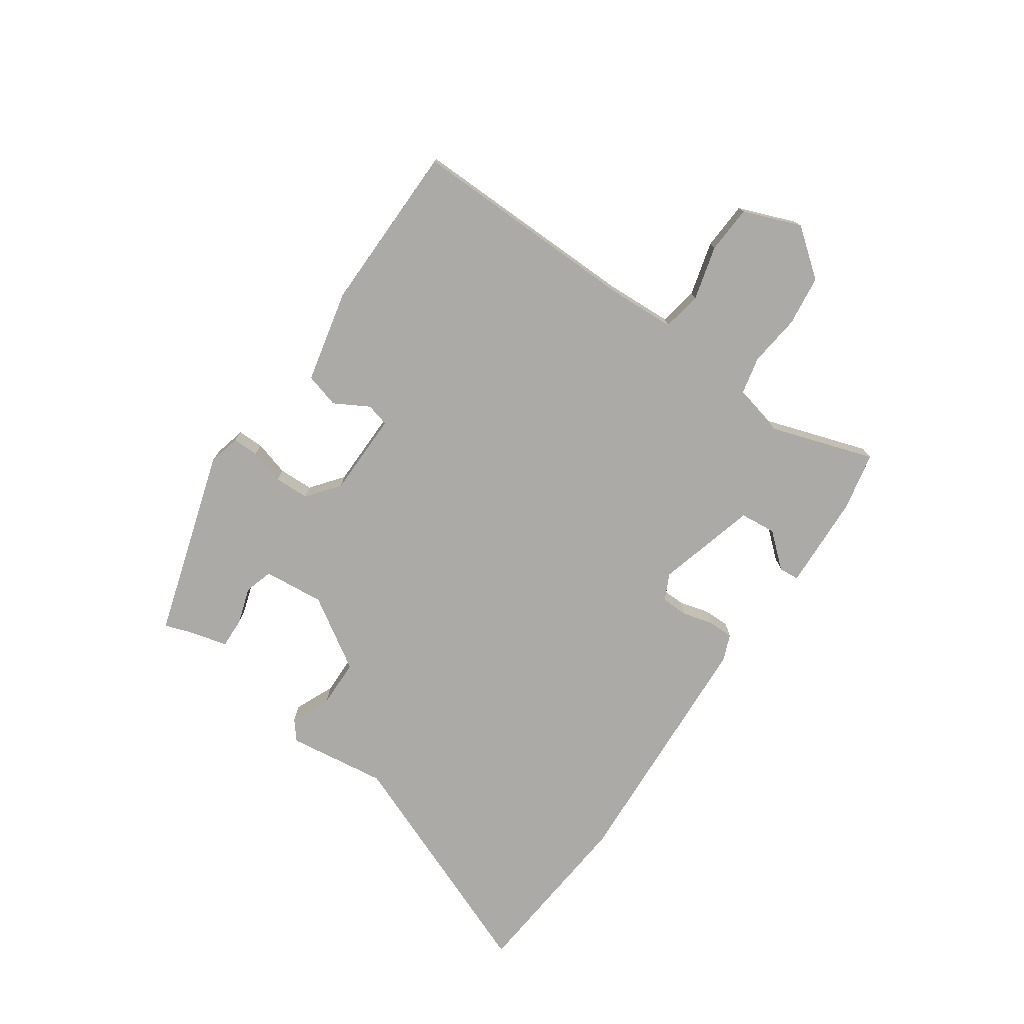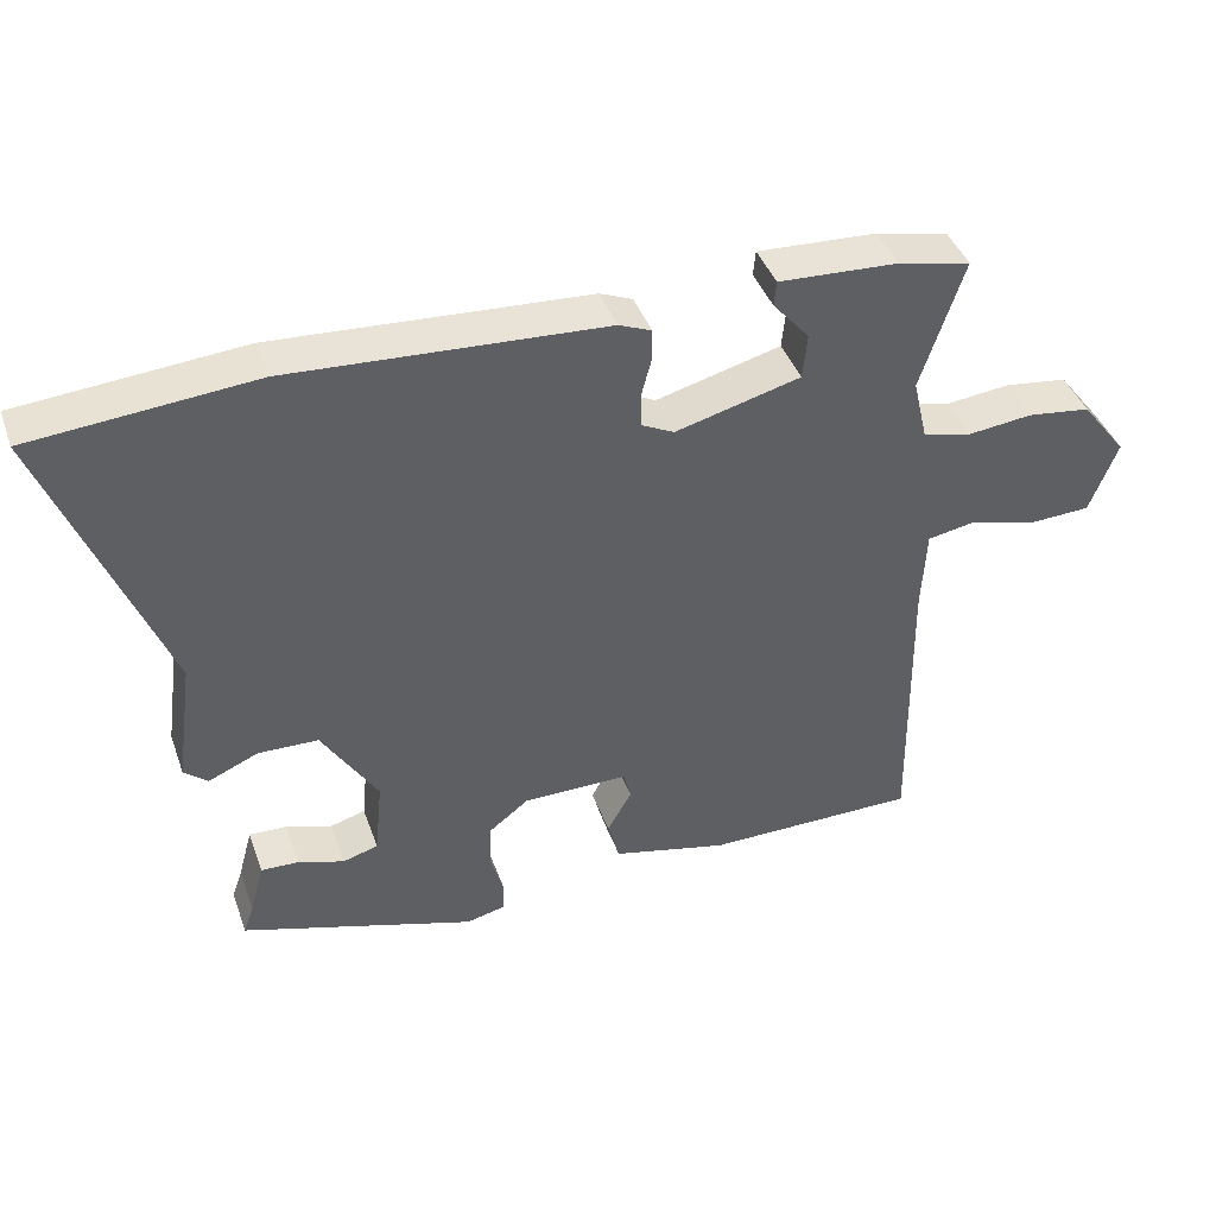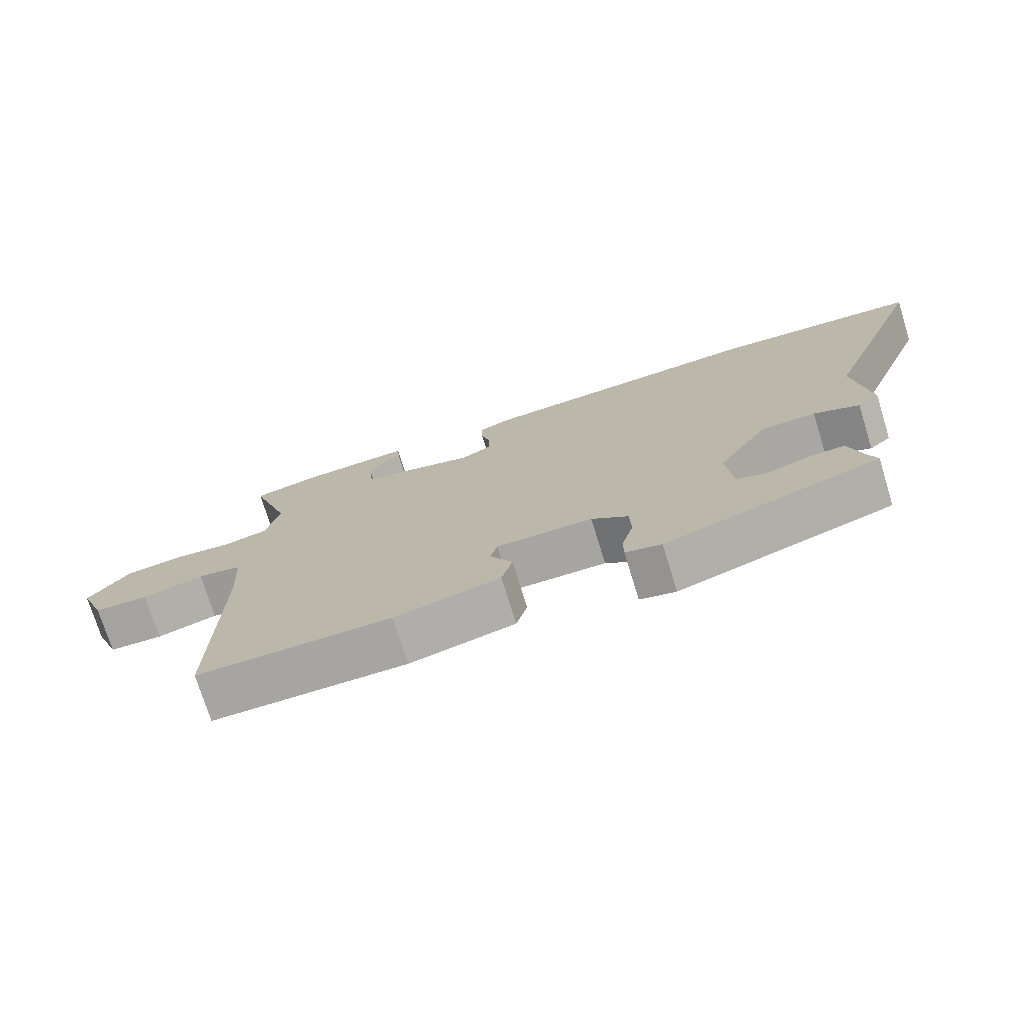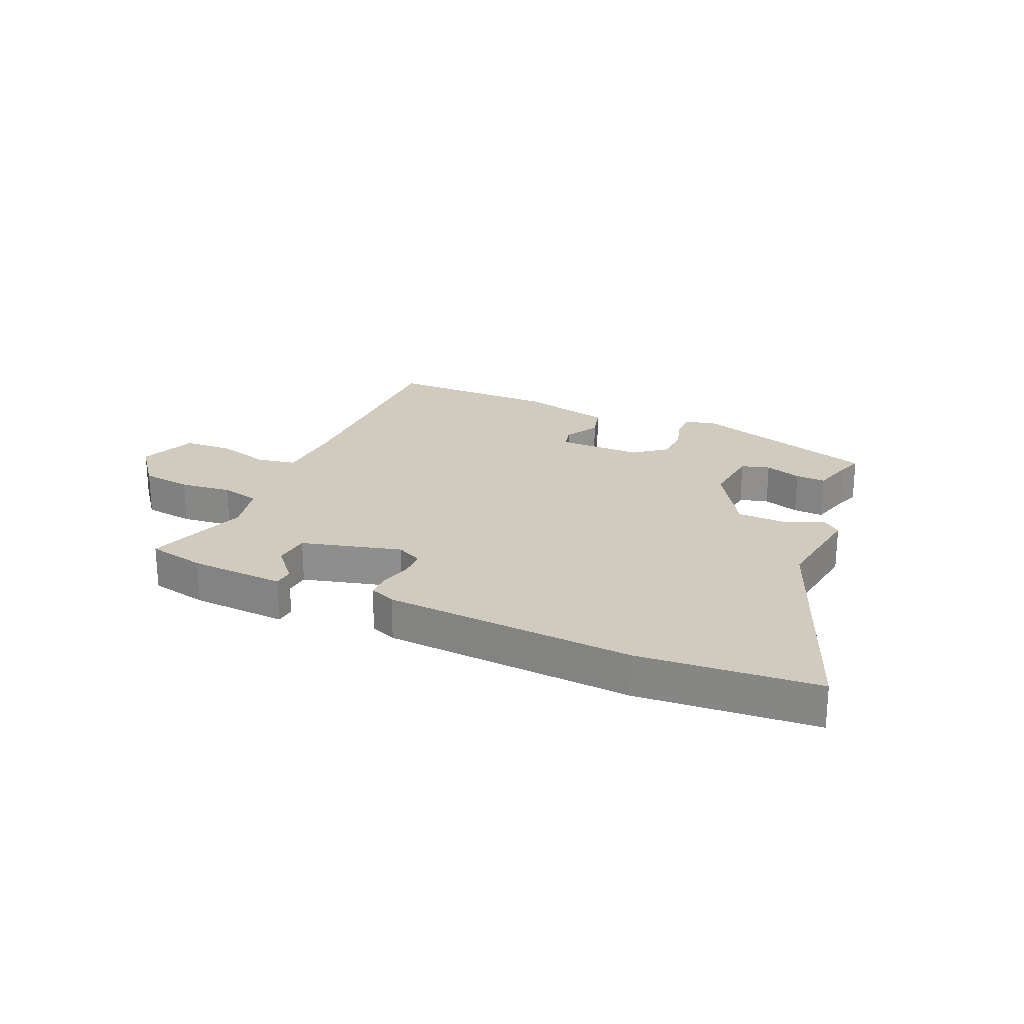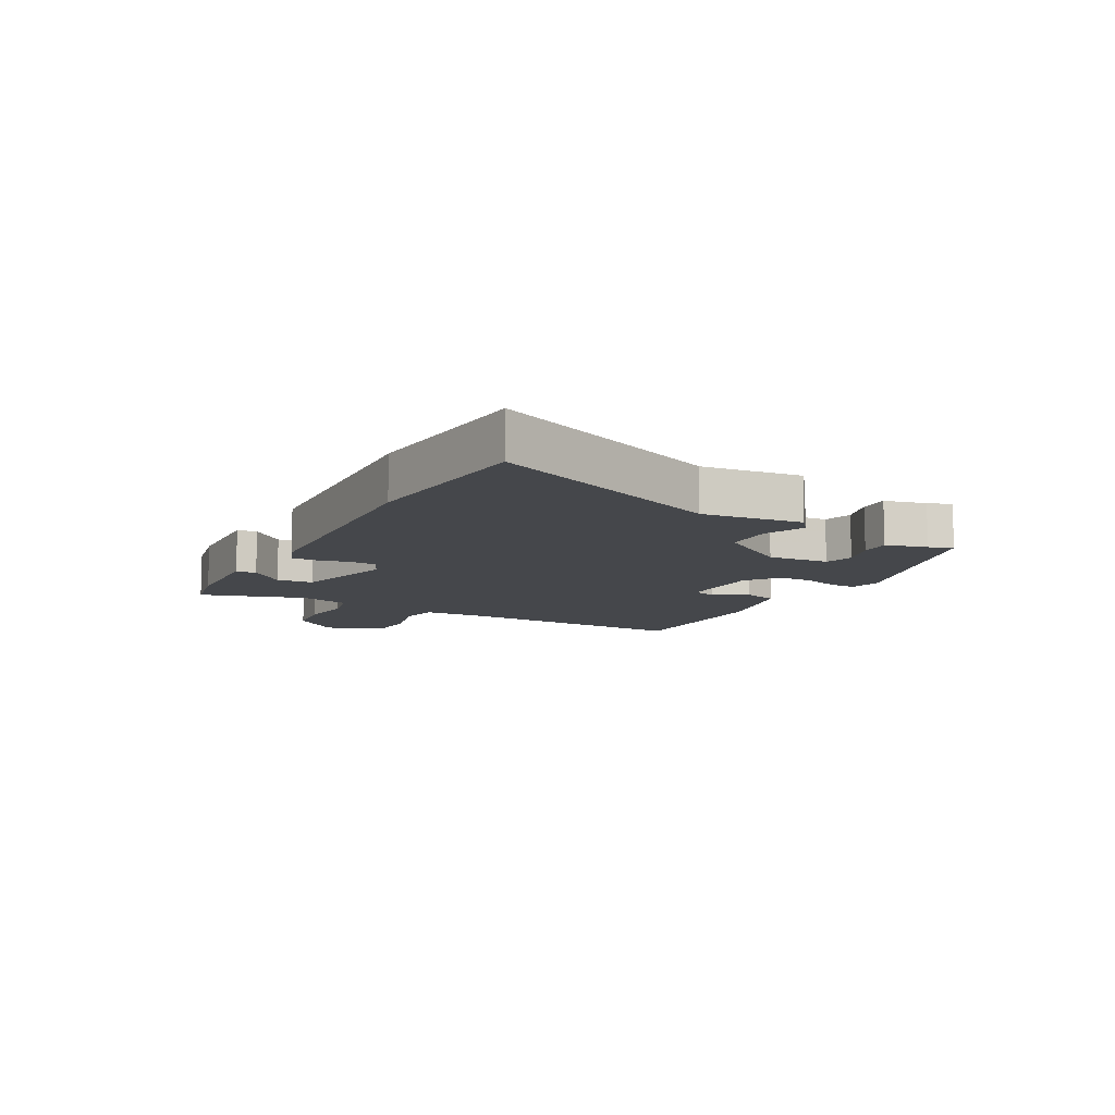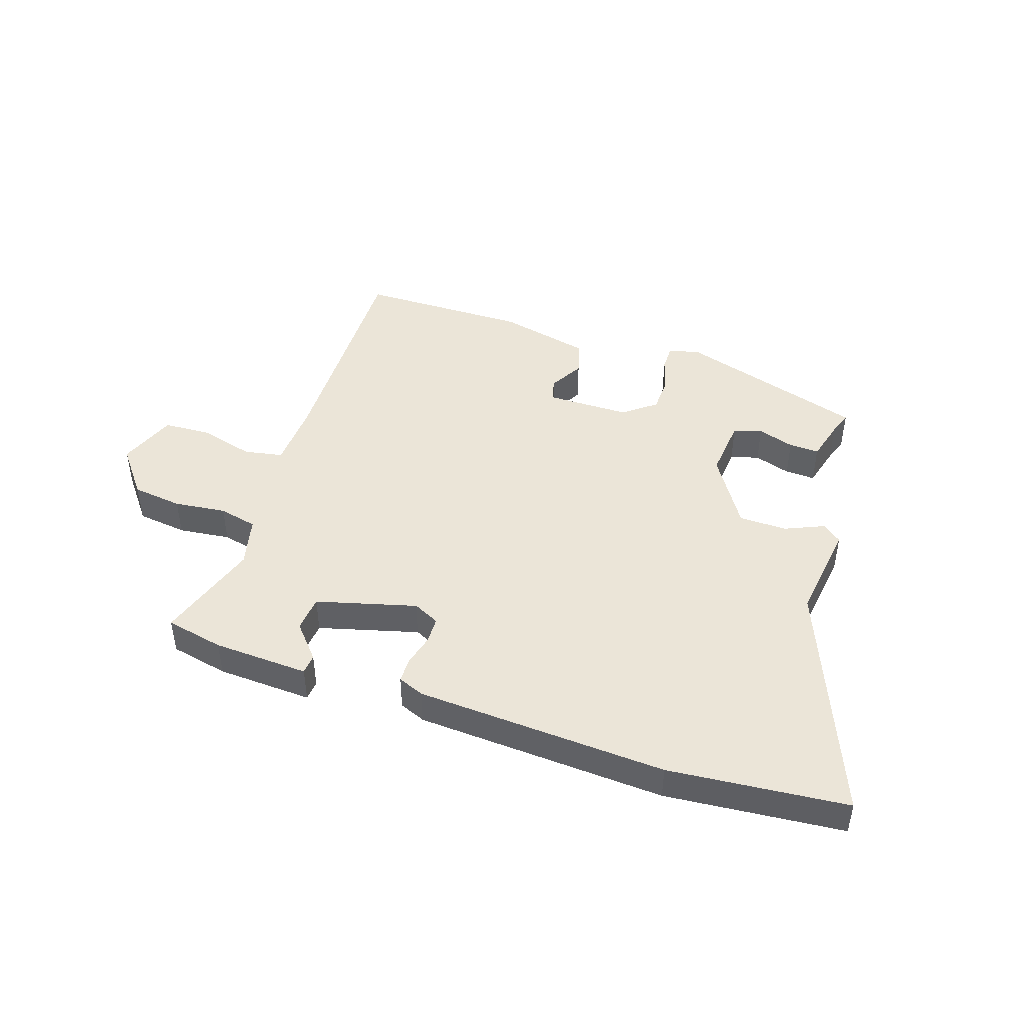
<metadata>
{"format":"obj","ext":"obj","renderer":"f3d","projection":"perspective","resolution":1024,"background":"white","views":[{"elev":-75.8,"azim":-124.9,"up":"+Y"},{"elev":41.5,"azim":161.1,"up":"+Z"},{"elev":-74.1,"azim":17.2,"up":"+Z"},{"elev":23.3,"azim":23.9,"up":"+Y"},{"elev":-10.4,"azim":60.9,"up":"+Y"},{"elev":45.6,"azim":18.2,"up":"+Y"}]}
</metadata>
<code>
v 0.493 0.07 -0.403
v 0.176 0.07 -0.501
v 0.123 0.07 -0.488
v 0.123 0.07 -0.444
v 0.14 0.07 -0.385
v 0.138 0.07 -0.326
v 0.084 0.07 -0.284
v -0.058 0.07 -0.283
v -0.068 0.07 -0.322
v -0.035 0.07 -0.38
v -0.051 0.07 -0.438
v -0.207 0.07 -0.474
v -0.494 0.07 -0.472
v -0.489 0.07 -0.081
v -0.495 0.07 0.031
v -0.561 0.07 0.043
v -0.652 0.07 0.018
v -0.733 0.07 0.022
v -0.771 0.07 0.119
v -0.71 0.07 0.198
v -0.625 0.07 0.209
v -0.537 0.07 0.199
v -0.472 0.07 0.214
v -0.452 0.07 0.299
v -0.51 0.07 0.474
v -0.412 0.07 0.495
v -0.251 0.07 0.503
v -0.248 0.07 0.469
v -0.297 0.07 0.412
v -0.291 0.07 0.351
v -0.122 0.07 0.306
v -0.078 0.07 0.328
v -0.077 0.07 0.373
v -0.091 0.07 0.425
v -0.091 0.07 0.468
v -0.047 0.07 0.486
v 0.377 0.07 0.511
v 0.678 0.07 0.485
v 0.521 0.07 0.088
v 0.544 0.07 -0.079
v 0.512 0.07 -0.105
v 0.445 0.07 -0.076
v 0.364 0.07 -0.078
v 0.289 0.07 -0.198
v 0.299 0.07 -0.301
v 0.347 0.07 -0.315
v 0.409 0.07 -0.295
v 0.46 0.07 -0.293
v 0.479 0.07 -0.363
v 0.493 0 -0.403
v 0.176 0 -0.501
v 0.123 0 -0.488
v 0.123 0 -0.444
v 0.14 0 -0.385
v 0.138 0 -0.326
v 0.084 0 -0.284
v -0.058 0 -0.283
v -0.068 0 -0.322
v -0.035 0 -0.38
v -0.051 0 -0.438
v -0.207 0 -0.474
v -0.494 0 -0.472
v -0.489 0 -0.081
v -0.495 0 0.031
v -0.561 0 0.043
v -0.652 0 0.018
v -0.733 0 0.022
v -0.771 0 0.119
v -0.71 0 0.198
v -0.625 0 0.209
v -0.537 0 0.199
v -0.472 0 0.214
v -0.452 0 0.299
v -0.51 0 0.474
v -0.412 0 0.495
v -0.251 0 0.503
v -0.248 0 0.469
v -0.297 0 0.412
v -0.291 0 0.351
v -0.122 0 0.306
v -0.078 0 0.328
v -0.077 0 0.373
v -0.091 0 0.425
v -0.091 0 0.468
v -0.047 0 0.486
v 0.377 0 0.511
v 0.678 0 0.485
v 0.521 0 0.088
v 0.544 0 -0.079
v 0.512 0 -0.105
v 0.445 0 -0.076
v 0.364 0 -0.078
v 0.289 0 -0.198
v 0.299 0 -0.301
v 0.347 0 -0.315
v 0.409 0 -0.295
v 0.46 0 -0.293
v 0.479 0 -0.363
f 46 47 48 49
f 45 46 49 1
f 39 40 41 42
f 39 42 43
f 38 39 43
f 37 38 43 44
f 33 34 35 36
f 32 33 36 37
f 31 32 37 44
f 26 27 28 29
f 24 25 26 29
f 23 24 29 30
f 19 20 21 22
f 19 22 23
f 16 17 18 19
f 15 16 19 23
f 14 15 23 30
f 9 10 11 12
f 8 9 12 13
f 2 3 4 5
f 45 1 2 5
f 45 5 6
f 44 45 6 7
f 31 44 7 8
f 14 30 31
f 8 13 14 31
f 98 97 96 95
f 50 98 95 94
f 91 90 89 88
f 92 91 88
f 92 88 87
f 93 92 87 86
f 85 84 83 82
f 86 85 82 81
f 93 86 81 80
f 78 77 76 75
f 78 75 74 73
f 79 78 73 72
f 71 70 69 68
f 72 71 68
f 68 67 66 65
f 72 68 65 64
f 79 72 64 63
f 61 60 59 58
f 62 61 58 57
f 54 53 52 51
f 54 51 50 94
f 55 54 94
f 56 55 94 93
f 57 56 93 80
f 80 79 63
f 80 63 62 57
f 1 50 51 2
f 2 51 52 3
f 3 52 53 4
f 4 53 54 5
f 5 54 55 6
f 6 55 56 7
f 7 56 57 8
f 8 57 58 9
f 9 58 59 10
f 10 59 60 11
f 11 60 61 12
f 12 61 62 13
f 13 62 63 14
f 14 63 64 15
f 15 64 65 16
f 16 65 66 17
f 17 66 67 18
f 18 67 68 19
f 19 68 69 20
f 20 69 70 21
f 21 70 71 22
f 22 71 72 23
f 23 72 73 24
f 24 73 74 25
f 25 74 75 26
f 26 75 76 27
f 27 76 77 28
f 28 77 78 29
f 29 78 79 30
f 30 79 80 31
f 31 80 81 32
f 32 81 82 33
f 33 82 83 34
f 34 83 84 35
f 35 84 85 36
f 36 85 86 37
f 37 86 87 38
f 38 87 88 39
f 39 88 89 40
f 40 89 90 41
f 41 90 91 42
f 42 91 92 43
f 43 92 93 44
f 44 93 94 45
f 45 94 95 46
f 46 95 96 47
f 47 96 97 48
f 48 97 98 49
f 49 98 50 1

</code>
